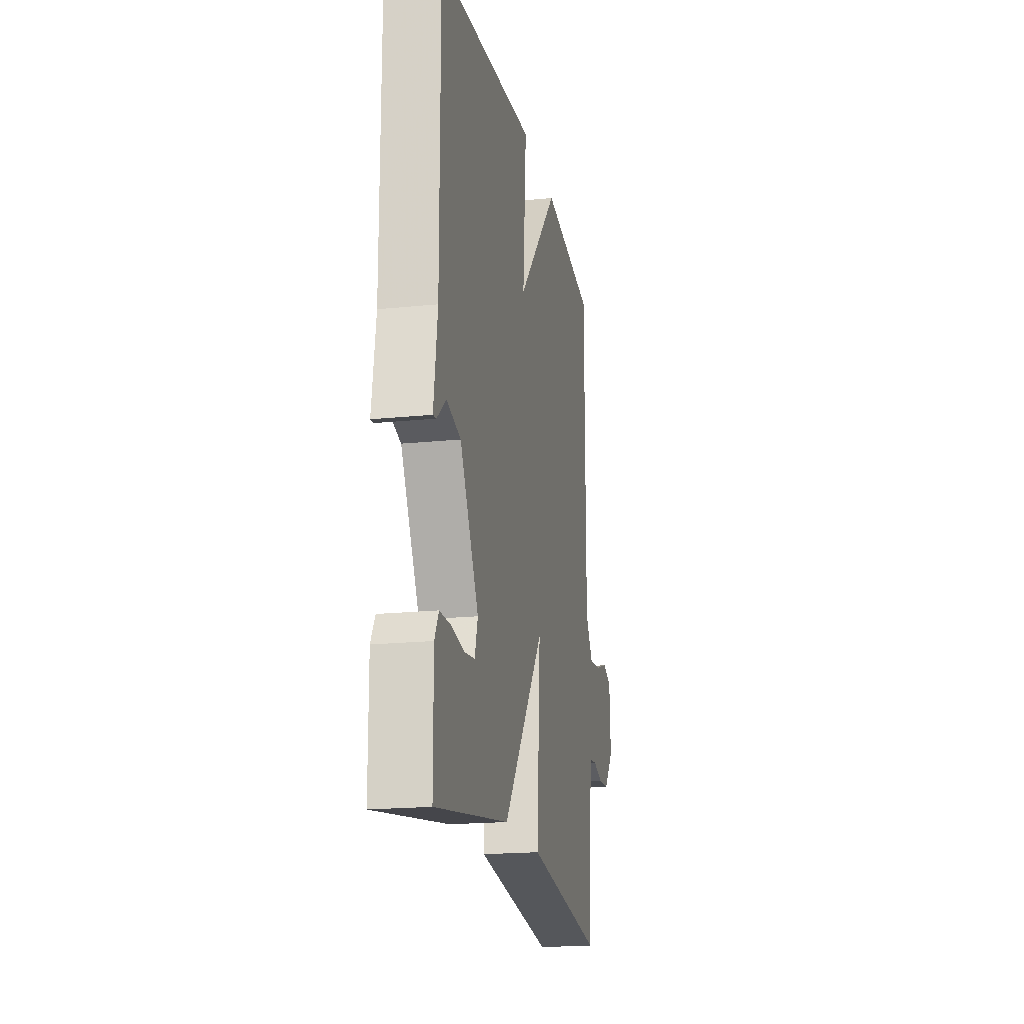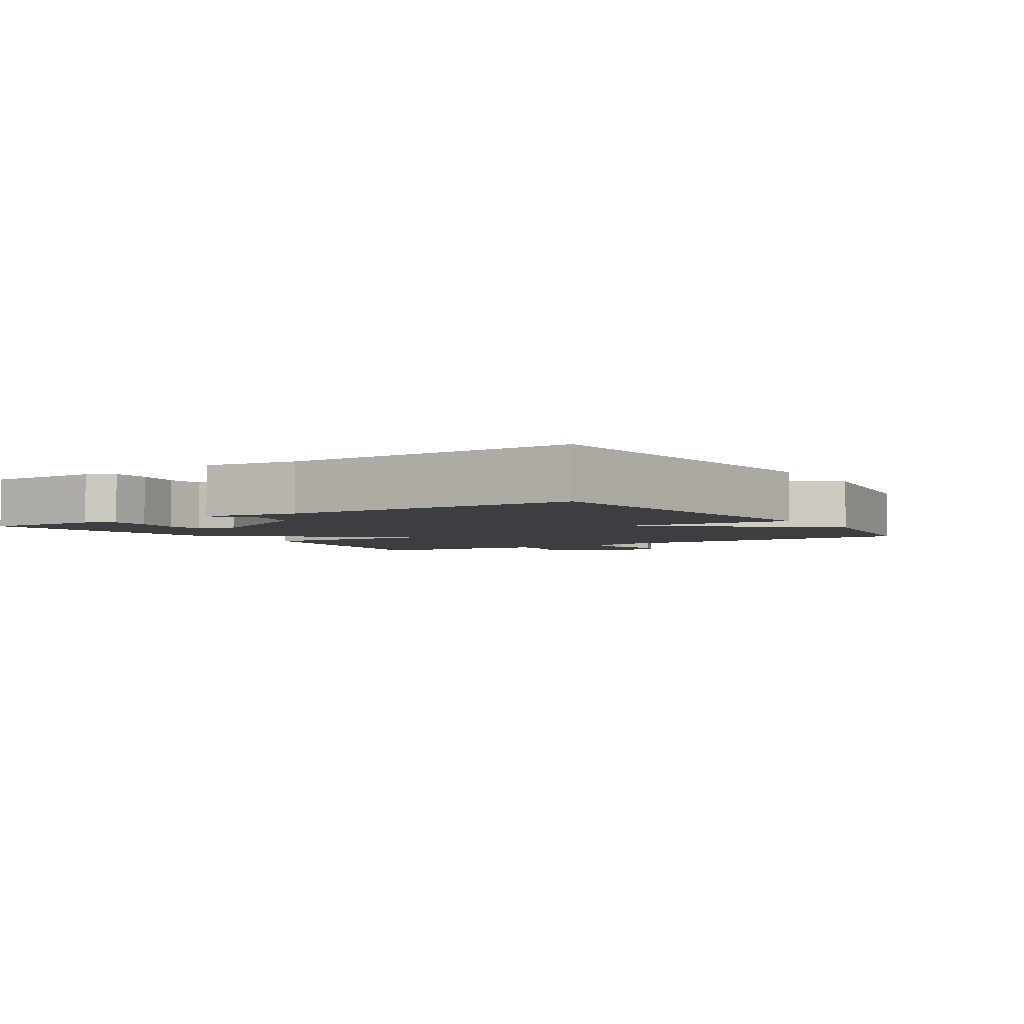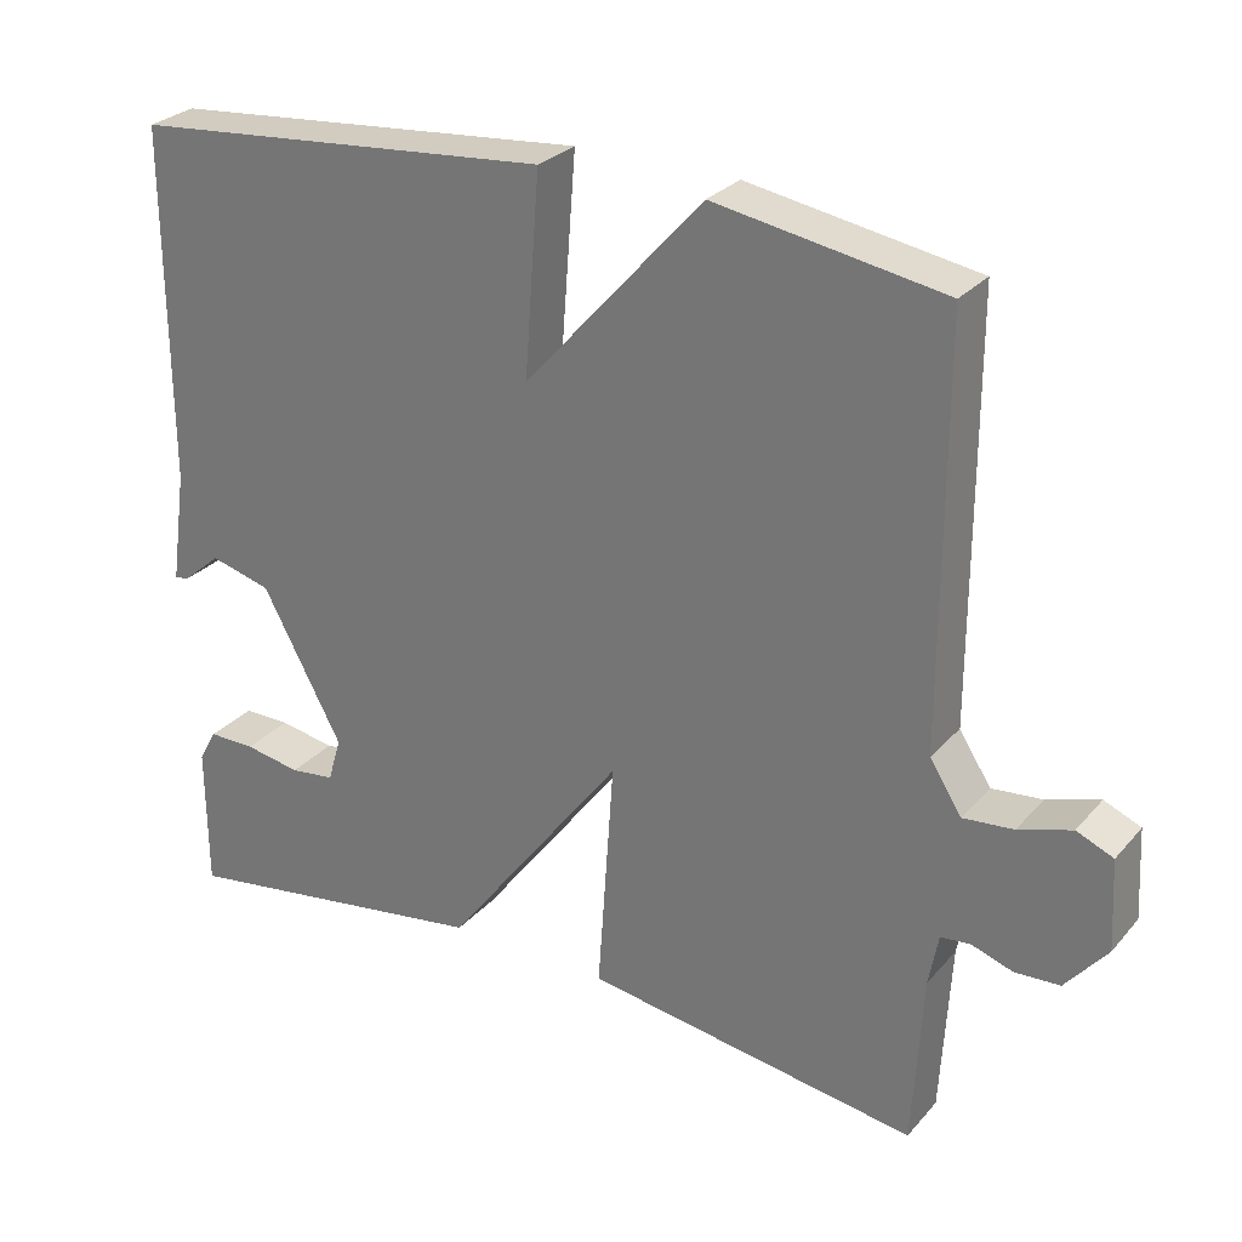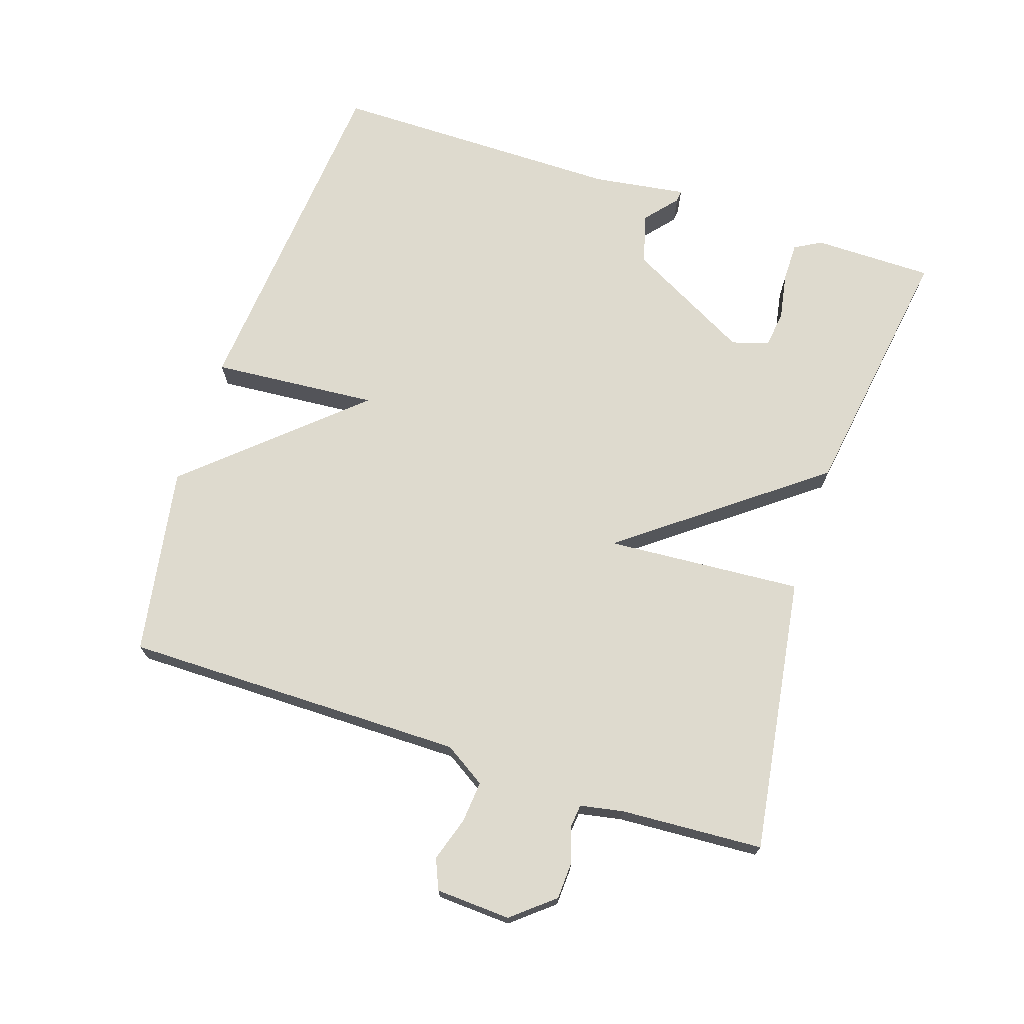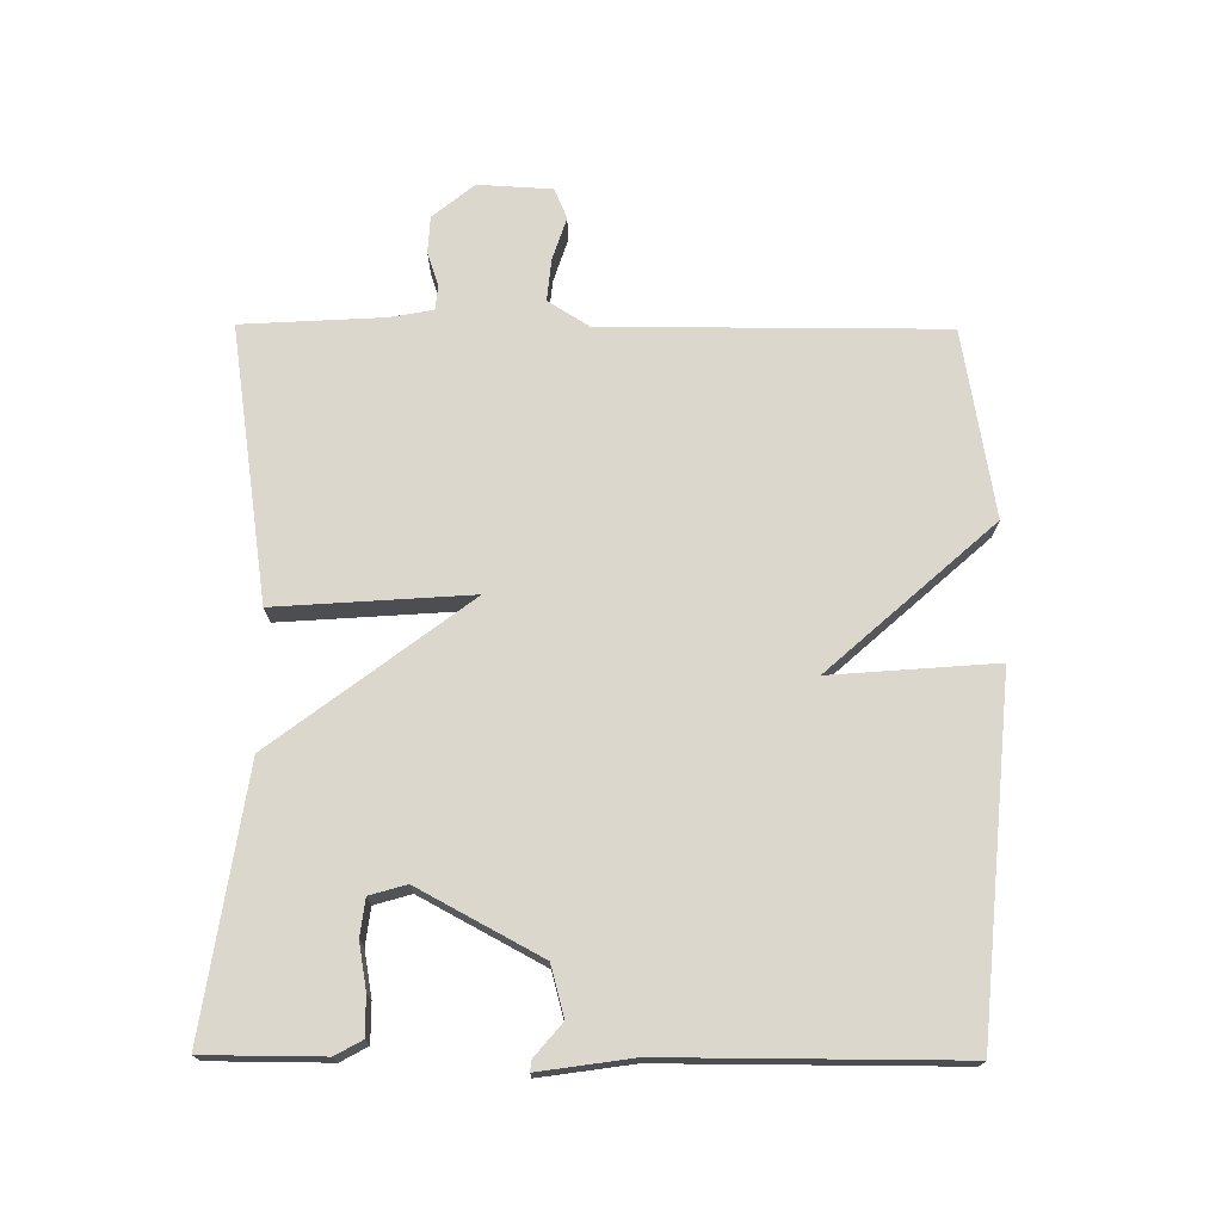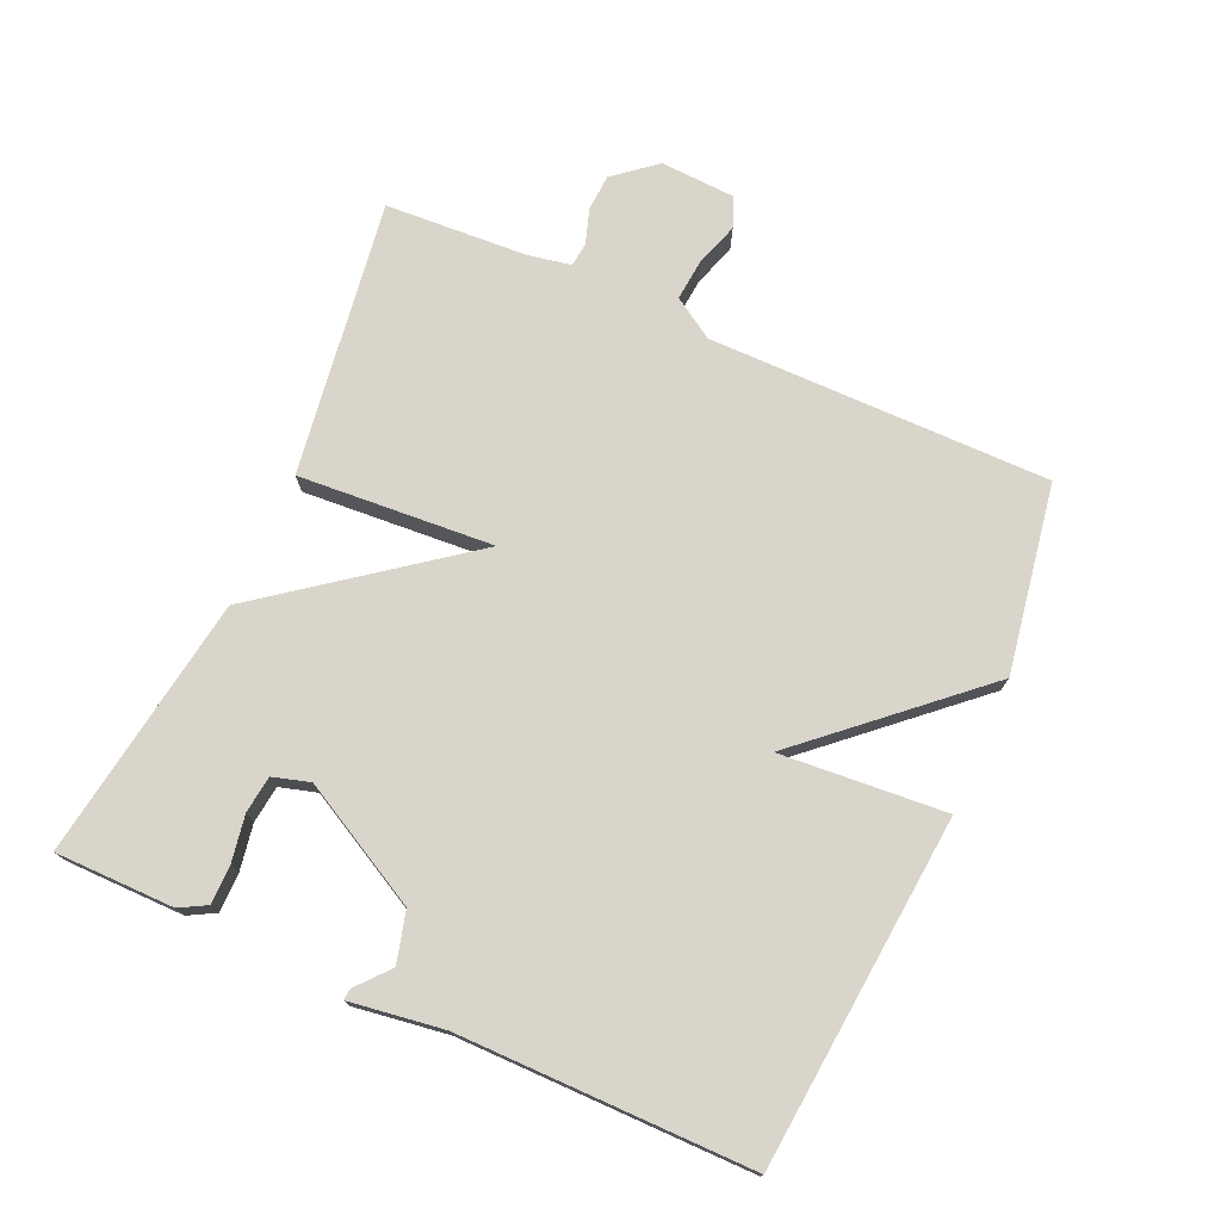
<metadata>
{"format":"obj","ext":"obj","renderer":"f3d","projection":"perspective","resolution":1024,"background":"white","views":[{"elev":-18.8,"azim":-78.8,"up":"+Z"},{"elev":-3.6,"azim":-57.0,"up":"+Y"},{"elev":27.9,"azim":32.1,"up":"+Z"},{"elev":71.2,"azim":108.1,"up":"+Y"},{"elev":72.8,"azim":-89.6,"up":"+Y"},{"elev":74.5,"azim":-66.0,"up":"+Y"}]}
</metadata>
<code>
v -0.5 0.07 0.5
v 0.02 0.07 0.547
v 0.001 0.07 0.301
v 0.22 0.07 0.547
v 0.5 0.07 0.5
v 0.5 0.07 -0.008
v 0.539 0.07 -0.069
v 0.601 0.07 -0.063
v 0.666 0.07 -0.042
v 0.711 0.07 -0.061
v 0.717 0.07 -0.172
v 0.666 0.07 -0.234
v 0.611 0.07 -0.237
v 0.56 0.07 -0.22
v 0.524 0.07 -0.224
v 0.512 0.07 -0.288
v 0.5 0.07 -0.5
v 0.09 0.07 -0.44
v 0.11 0.07 -0.149
v -0.11 0.07 -0.44
v -0.5 0.07 -0.5
v -0.501 0.07 -0.323
v -0.479 0.07 -0.283
v -0.421 0.07 -0.283
v -0.352 0.07 -0.295
v -0.297 0.07 -0.288
v -0.281 0.07 -0.233
v -0.379 0.07 -0.051
v -0.454 0.07 -0.031
v -0.502 0.07 -0.072
v -0.519 0.07 -0.074
v -0.499 0.07 0.065
v -0.5 0 0.5
v 0.02 0 0.547
v 0.001 0 0.301
v 0.22 0 0.547
v 0.5 0 0.5
v 0.5 0 -0.008
v 0.539 0 -0.069
v 0.601 0 -0.063
v 0.666 0 -0.042
v 0.711 0 -0.061
v 0.717 0 -0.172
v 0.666 0 -0.234
v 0.611 0 -0.237
v 0.56 0 -0.22
v 0.524 0 -0.224
v 0.512 0 -0.288
v 0.5 0 -0.5
v 0.09 0 -0.44
v 0.11 0 -0.149
v -0.11 0 -0.44
v -0.5 0 -0.5
v -0.501 0 -0.323
v -0.479 0 -0.283
v -0.421 0 -0.283
v -0.352 0 -0.295
v -0.297 0 -0.288
v -0.281 0 -0.233
v -0.379 0 -0.051
v -0.454 0 -0.031
v -0.502 0 -0.072
v -0.519 0 -0.074
v -0.499 0 0.065
f 29 30 31 32
f 1 2 3
f 32 1 3
f 29 32 3
f 28 29 3
f 27 28 3
f 4 5 6
f 3 4 6
f 27 3 6
f 26 27 6
f 23 24 25
f 22 23 25
f 21 22 25
f 20 21 25
f 20 25 26
f 19 20 26
f 16 17 18 19
f 15 16 19
f 14 15 19
f 12 13 14
f 11 12 14
f 10 11 14
f 9 10 14
f 8 9 14
f 7 8 14 19
f 6 7 19
f 6 19 26
f 64 63 62 61
f 35 34 33
f 35 33 64
f 35 64 61
f 35 61 60
f 35 60 59
f 38 37 36
f 38 36 35
f 38 35 59
f 38 59 58
f 57 56 55
f 57 55 54
f 57 54 53
f 57 53 52
f 58 57 52
f 58 52 51
f 51 50 49 48
f 51 48 47
f 51 47 46
f 46 45 44
f 46 44 43
f 46 43 42
f 46 42 41
f 46 41 40
f 51 46 40 39
f 51 39 38
f 58 51 38
f 1 33 34 2
f 2 34 35 3
f 3 35 36 4
f 4 36 37 5
f 5 37 38 6
f 6 38 39 7
f 7 39 40 8
f 8 40 41 9
f 9 41 42 10
f 10 42 43 11
f 11 43 44 12
f 12 44 45 13
f 13 45 46 14
f 14 46 47 15
f 15 47 48 16
f 16 48 49 17
f 17 49 50 18
f 18 50 51 19
f 19 51 52 20
f 20 52 53 21
f 21 53 54 22
f 22 54 55 23
f 23 55 56 24
f 24 56 57 25
f 25 57 58 26
f 26 58 59 27
f 27 59 60 28
f 28 60 61 29
f 29 61 62 30
f 30 62 63 31
f 31 63 64 32
f 32 64 33 1

</code>
